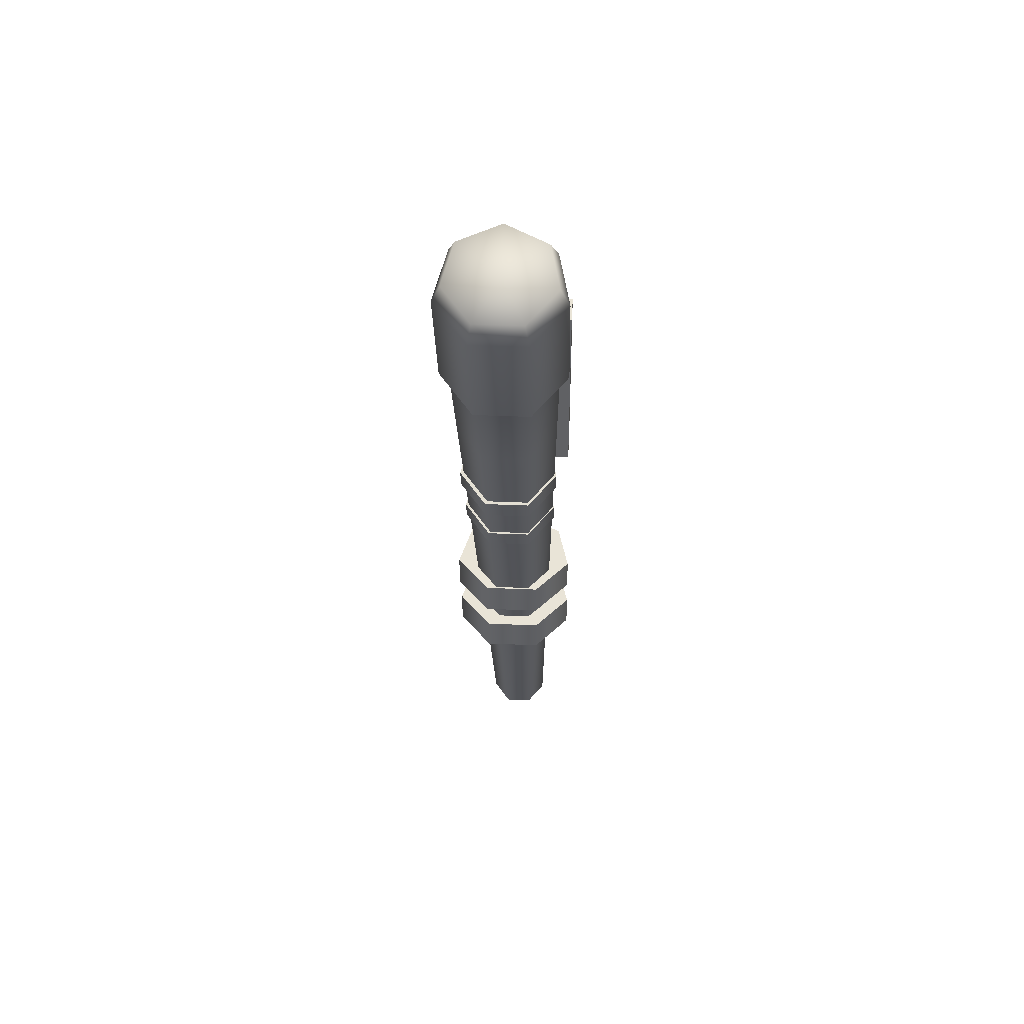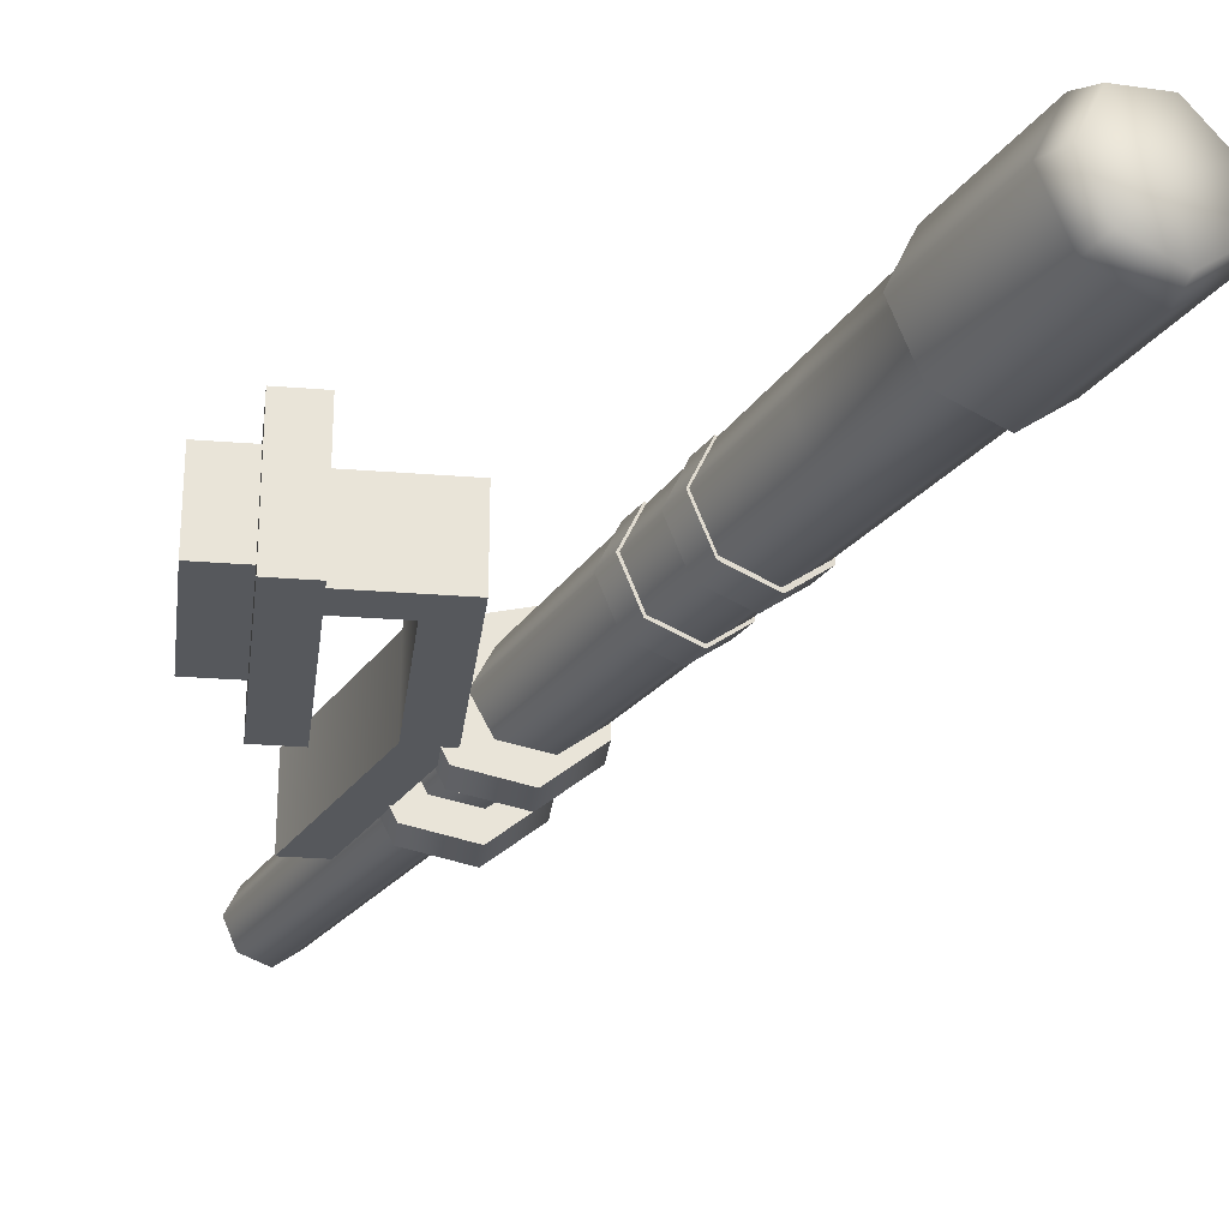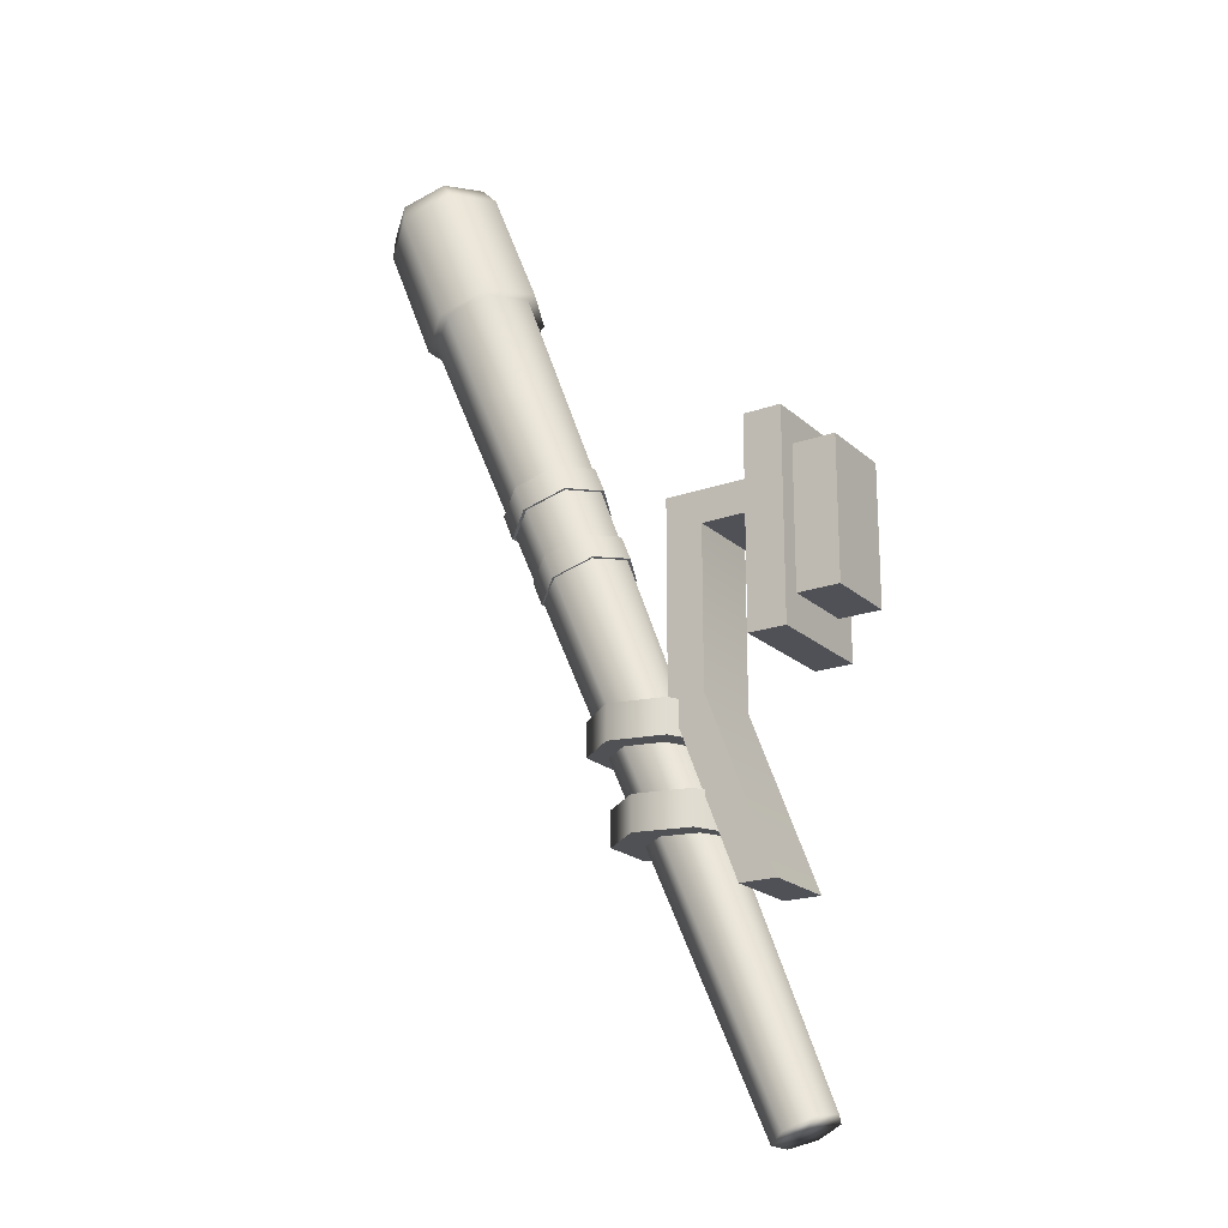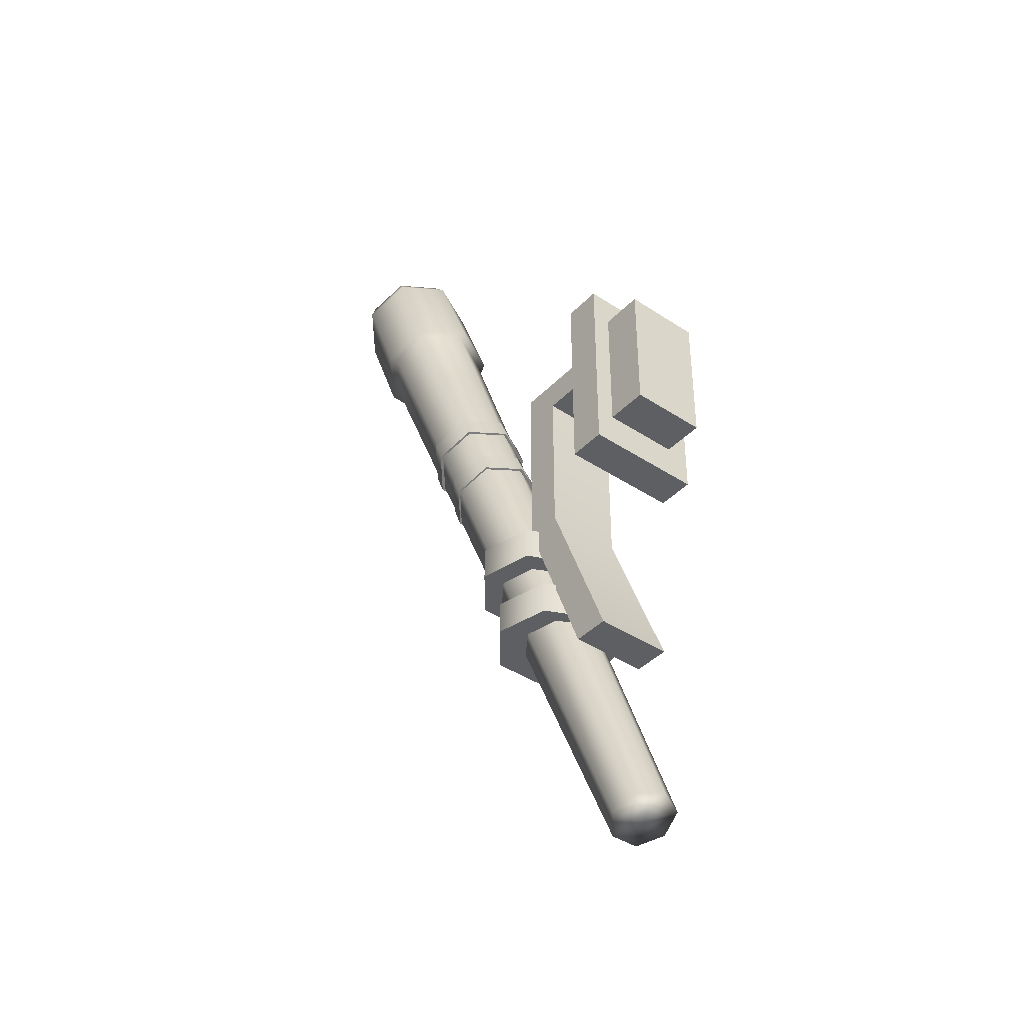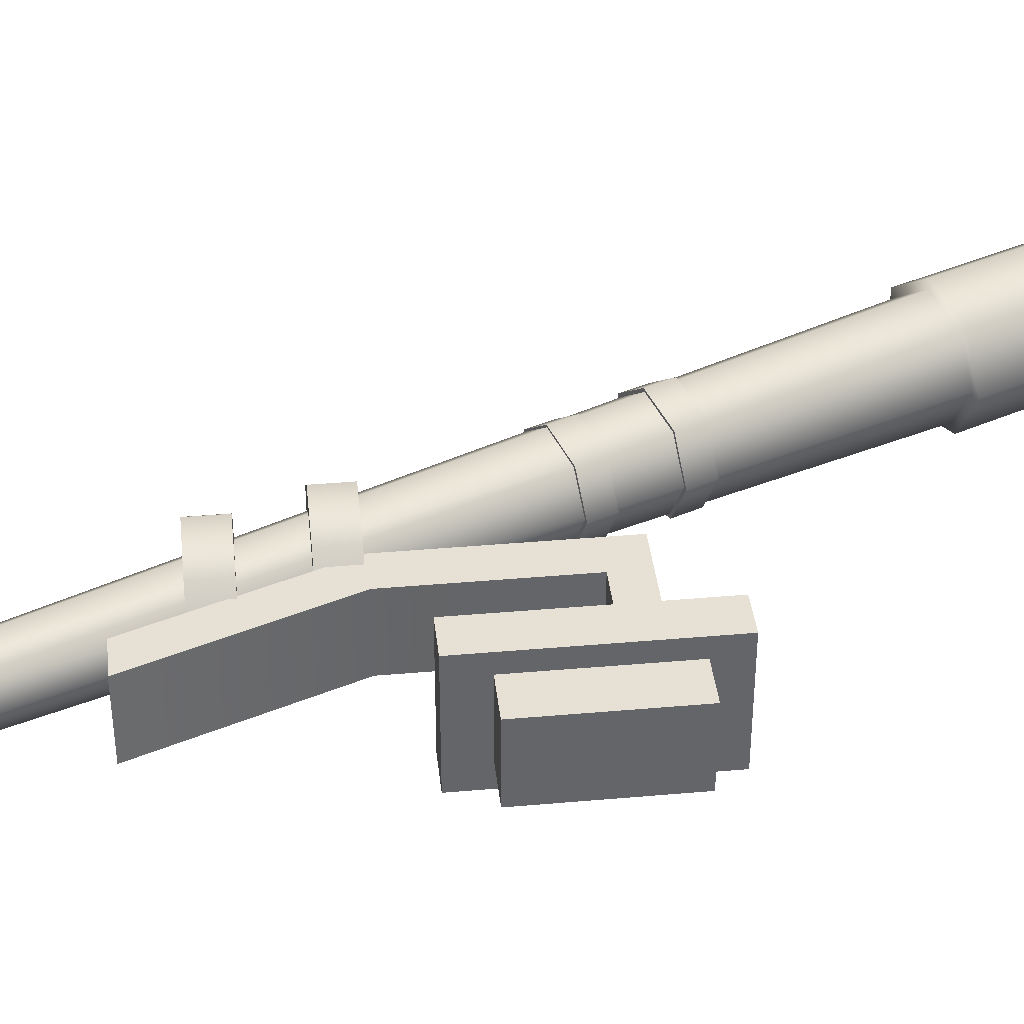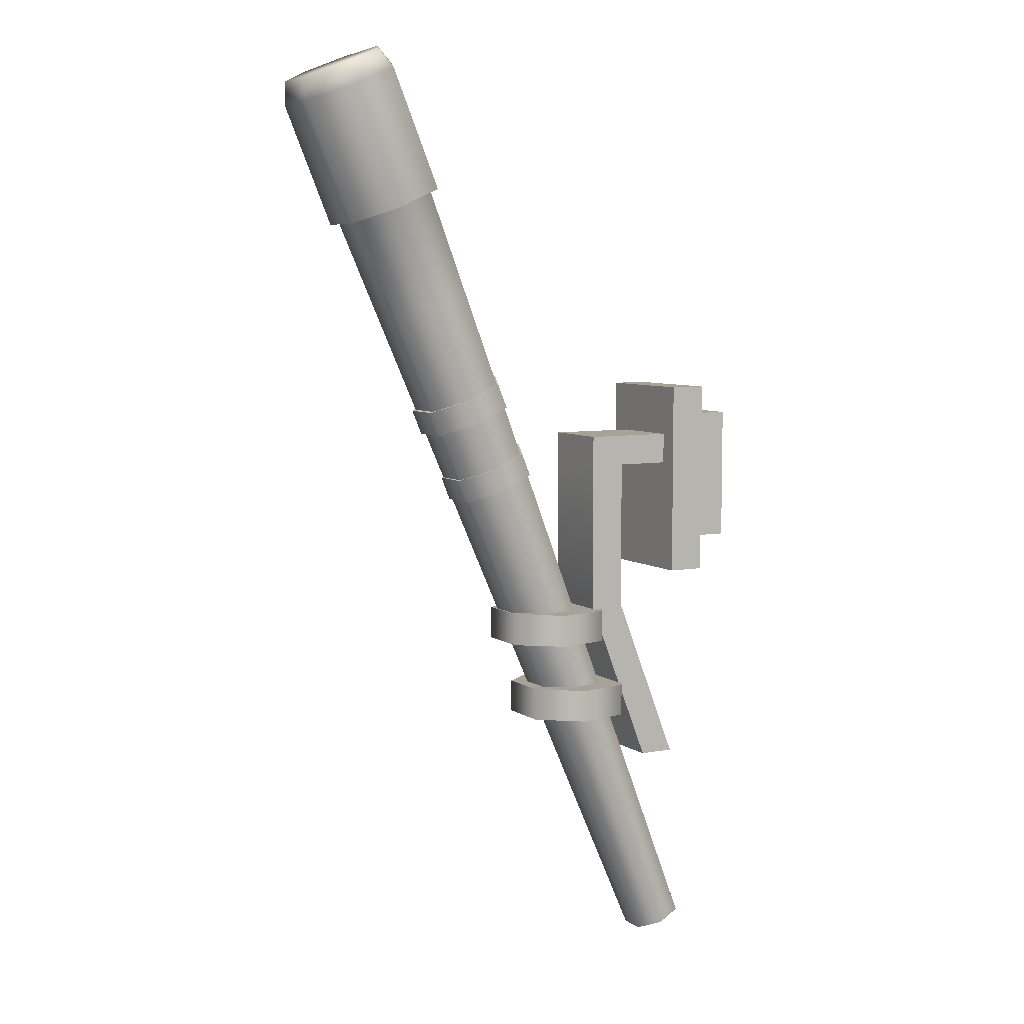
<metadata>
{"format":"obj","ext":"obj","renderer":"f3d","projection":"perspective","resolution":1024,"background":"white","views":[{"elev":43.2,"azim":-87.1,"up":"+Y"},{"elev":-28.2,"azim":173.1,"up":"+Z"},{"elev":-20.3,"azim":32.9,"up":"+Y"},{"elev":-40.7,"azim":51.1,"up":"+Y"},{"elev":39.0,"azim":83.7,"up":"+Z"},{"elev":6.6,"azim":-29.0,"up":"+Y"}]}
</metadata>
<code>
g default
v 0.4655 4.926 -6.143
v 0.09542 4.927 -6.227
v -0.2013 4.928 -5.991
v -0.2013 4.928 -5.611
v 0.09542 4.927 -5.375
v 0.4655 4.926 -5.459
v 0.6301 4.926 -5.801
v 0.4658 5.16 -6.143
v 0.09581 5.16 -6.227
v -0.2009 5.161 -5.991
v -0.2009 5.161 -5.611
v 0.09581 5.16 -5.375
v 0.4658 5.16 -5.459
v 0.6305 5.16 -5.801
v 0.1928 4.927 -5.801
v 0.1931 5.16 -5.801
v 0.6406 4.34 -6.143
v 0.2706 4.341 -6.227
v -0.02615 4.341 -5.991
v -0.02615 4.341 -5.611
v 0.2706 4.341 -5.375
v 0.6406 4.34 -5.459
v 0.8053 4.34 -5.801
v 0.641 4.573 -6.143
v 0.271 4.574 -6.227
v -0.02576 4.575 -5.991
v -0.02576 4.575 -5.611
v 0.271 4.574 -5.375
v 0.641 4.573 -5.459
v 0.8057 4.573 -5.801
v 0.3679 4.341 -5.801
v 0.3683 4.574 -5.801
v 1.055 5.429 -5.405
v 1.313 5.429 -5.405
v 1.055 6.831 -5.405
v 1.313 6.831 -5.405
v 1.055 6.831 -6.228
v 1.313 6.831 -6.228
v 1.055 5.429 -6.228
v 1.313 5.429 -6.228
v 1.055 6.62 -5.405
v 1.313 6.62 -5.405
v 1.313 6.62 -6.228
v 1.055 6.62 -6.228
v 1.055 5.667 -5.405
v 1.313 5.667 -5.405
v 1.313 5.667 -6.228
v 1.055 5.667 -6.228
v 1.055 6.831 -6.064
v 1.313 6.831 -6.064
v 1.313 6.62 -6.064
v 1.313 5.667 -6.064
v 1.313 5.429 -6.064
v 1.055 5.429 -6.064
v 1.055 5.667 -6.064
v 1.055 6.62 -6.064
v 1.055 6.831 -5.536
v 1.313 6.831 -5.536
v 1.313 6.62 -5.536
v 1.313 5.667 -5.536
v 1.313 5.429 -5.536
v 1.055 5.429 -5.536
v 1.055 5.667 -5.536
v 1.055 6.62 -5.536
v 1.603 6.62 -5.536
v 1.603 5.667 -5.536
v 1.603 5.667 -6.064
v 1.603 6.62 -6.064
v 1.313 6.469 -6.228
v 1.313 6.469 -6.064
v 1.603 6.469 -6.064
v 1.603 6.469 -5.536
v 1.313 6.469 -5.536
v 1.313 6.469 -5.405
v 1.055 6.469 -5.405
v 1.055 6.469 -5.536
v 1.055 6.469 -6.064
v 1.055 6.469 -6.228
v 1.055 6.25 -5.405
v 1.313 6.25 -5.405
v 1.313 6.25 -5.536
v 1.603 6.25 -5.536
v 1.603 6.25 -6.064
v 1.313 6.25 -6.064
v 1.313 6.25 -6.228
v 1.055 6.25 -6.228
v 1.055 6.25 -6.064
v 1.055 6.25 -5.536
v 0.4268 6.469 -5.536
v 0.4268 6.469 -6.064
v 0.4268 6.25 -6.064
v 0.4268 6.25 -5.536
v 0.6781 6.469 -5.536
v 0.6781 6.469 -6.064
v 0.6781 6.25 -6.064
v 0.6781 6.25 -5.536
v 0.6781 5.177 -6.064
v 0.6781 5.177 -5.536
v 0.4268 5.177 -5.536
v 0.4268 5.177 -6.064
v 1.14 3.991 -6.064
v 1.14 3.991 -5.536
v 0.8884 3.991 -5.536
v 0.8884 3.991 -6.064
g group5_pasted__pCylinder3
f 1 2 9 8
f 2 3 10 9
f 3 4 11 10
f 4 5 12 11
f 5 6 13 12
f 6 7 14 13
f 7 1 8 14
f 2 1 15
f 3 2 15
f 4 3 15
f 5 4 15
f 6 5 15
f 7 6 15
f 1 7 15
f 8 9 16
f 9 10 16
f 10 11 16
f 11 12 16
f 12 13 16
f 13 14 16
f 14 8 16
f 17 18 25 24
f 18 19 26 25
f 19 20 27 26
f 20 21 28 27
f 21 22 29 28
f 22 23 30 29
f 23 17 24 30
f 18 17 31
f 19 18 31
f 20 19 31
f 21 20 31
f 22 21 31
f 23 22 31
f 17 23 31
f 24 25 32
f 25 26 32
f 26 27 32
f 27 28 32
f 28 29 32
f 29 30 32
f 30 24 32
f 41 42 36 35
f 49 50 38 37
f 37 38 43 44
f 39 40 53 54
f 50 51 43 38
f 44 56 49 37
f 79 80 74 75
f 69 70 84 85
f 78 69 85 86
f 86 87 77 78
f 33 34 46 45
f 52 53 40 47
f 48 47 40 39
f 39 54 55 48
f 57 58 50 49
f 58 59 51 50
f 71 72 82 83
f 60 61 53 52
f 54 53 61 62
f 55 54 62 63
f 89 90 91 92
f 49 56 64 57
f 35 36 58 57
f 42 59 58 36
f 80 81 73 74
f 34 61 60 46
f 62 61 34 33
f 63 62 33 45
f 75 76 88 79
f 57 64 41 35
f 72 73 81 82
f 60 52 67 66
f 83 84 70 71
f 51 59 65 68
f 51 70 69 43
f 71 70 51 68
f 65 72 71 68
f 59 73 72 65
f 74 73 59 42
f 75 74 42 41
f 64 76 75 41
f 56 77 76 64
f 78 77 56 44
f 44 43 69 78
f 45 46 80 79
f 46 60 81 80
f 82 81 60 66
f 83 82 66 67
f 52 84 83 67
f 85 84 52 47
f 86 85 47 48
f 48 55 87 86
f 88 87 55 63
f 79 88 63 45
f 93 94 90 89
f 94 95 91 90
f 101 102 103 104
f 96 93 89 92
f 76 77 94 93
f 77 87 95 94
f 87 88 96 95
f 88 76 93 96
f 95 96 98 97
f 96 92 99 98
f 92 91 100 99
f 91 95 97 100
f 97 98 102 101
f 98 99 103 102
f 99 100 104 103
f 100 97 101 104
g default
v -0.3209 6.713 -6.072
v -0.5919 6.601 -6.139
v -0.8093 6.511 -5.951
v -0.8093 6.511 -5.651
v -0.5919 6.601 -5.463
v -0.3209 6.713 -5.53
v -0.2003 6.762 -5.801
v -0.3913 6.884 -6.072
v -0.6624 6.772 -6.139
v -0.8797 6.682 -5.951
v -0.8797 6.682 -5.651
v -0.6624 6.772 -5.463
v -0.3913 6.884 -5.53
v -0.2707 6.933 -5.801
v -0.5206 6.63 -5.801
v -0.5911 6.801 -5.801
g pasted__pCylinder3 group4
f 105 106 113 112
f 106 107 114 113
f 107 108 115 114
f 108 109 116 115
f 109 110 117 116
f 110 111 118 117
f 111 105 112 118
f 106 105 119
f 107 106 119
f 108 107 119
f 109 108 119
f 110 109 119
f 111 110 119
f 105 111 119
f 112 113 120
f 113 114 120
f 114 115 120
f 115 116 120
f 116 117 120
f 117 118 120
f 118 112 120
g default
v -0.1172 6.206 -6.058
v -0.374 6.101 -6.121
v -0.58 6.016 -5.943
v -0.58 6.016 -5.659
v -0.374 6.101 -5.481
v -0.1172 6.206 -5.544
v -0.002885 6.254 -5.801
v -0.1839 6.368 -6.058
v -0.4407 6.263 -6.121
v -0.6467 6.178 -5.943
v -0.6467 6.178 -5.659
v -0.4407 6.263 -5.481
v -0.1839 6.368 -5.544
v -0.06961 6.416 -5.801
v -0.3065 6.129 -5.801
v -0.3732 6.291 -5.801
g pCylinder3
f 121 122 129 128
f 122 123 130 129
f 123 124 131 130
f 124 125 132 131
f 125 126 133 132
f 126 127 134 133
f 127 121 128 134
f 122 121 135
f 123 122 135
f 124 123 135
f 125 124 135
f 126 125 135
f 127 126 135
f 121 127 135
f 128 129 136
f 129 130 136
f 130 131 136
f 131 132 136
f 132 133 136
f 133 134 136
f 134 128 136
g default
v 1.271 2.661 -5.964
v 1.102 2.591 -6.006
v 0.9671 2.536 -5.889
v 0.9671 2.536 -5.702
v 1.102 2.591 -5.586
v 1.271 2.661 -5.627
v 1.345 2.692 -5.796
v -0.9434 8.26 -6.08
v -1.228 8.142 -6.151
v -1.456 8.048 -5.954
v -1.456 8.048 -5.638
v -1.228 8.142 -5.441
v -0.9434 8.26 -5.511
v -0.8167 8.312 -5.796
v 1.146 2.61 -5.796
v -1.341 9.225 -6.08
v -1.626 9.108 -6.151
v -1.551 9.138 -5.796
v -1.854 9.013 -5.954
v -1.854 9.013 -5.638
v -1.626 9.108 -5.441
v -1.341 9.225 -5.511
v -1.214 9.277 -5.796
v -0.9085 8.274 -6.128
v -1.241 8.137 -6.21
v -1.58 8.961 -6.21
v -1.248 9.098 -6.128
v -1.507 8.027 -5.98
v -1.846 8.851 -5.98
v -1.507 8.027 -5.612
v -1.846 8.851 -5.612
v -1.241 8.137 -5.382
v -1.58 8.961 -5.382
v -0.9085 8.274 -5.464
v -1.248 9.098 -5.464
v -0.7606 8.335 -5.796
v -1.1 9.159 -5.796
v -0.6609 7.545 -6.066
v -0.9308 7.434 -6.132
v -1.147 7.345 -5.945
v -1.147 7.345 -5.646
v -0.9308 7.434 -5.459
v -0.6609 7.545 -5.526
v -0.5408 7.595 -5.796
v -0.2405 6.482 -6.043
v -0.4882 6.38 -6.105
v -0.6869 6.298 -5.933
v -0.6869 6.298 -5.658
v -0.4882 6.38 -5.487
v -0.2405 6.482 -5.548
v -0.1302 6.527 -5.796
g pCylinder2
f 174 175 145 144
f 175 176 146 145
f 176 177 147 146
f 177 178 148 147
f 178 179 149 148
f 179 180 150 149
f 180 174 144 150
f 138 137 151
f 139 138 151
f 140 139 151
f 141 140 151
f 142 141 151
f 143 142 151
f 137 143 151
f 152 153 154
f 153 155 154
f 155 156 154
f 156 157 154
f 157 158 154
f 158 159 154
f 159 152 154
f 160 161 162 163
f 161 164 165 162
f 164 166 167 165
f 166 168 169 167
f 168 170 171 169
f 170 172 173 171
f 172 160 163 173
f 144 145 161 160
f 153 152 163 162
f 145 146 164 161
f 155 153 162 165
f 146 147 166 164
f 156 155 165 167
f 147 148 168 166
f 157 156 167 169
f 148 149 170 168
f 158 157 169 171
f 149 150 172 170
f 159 158 171 173
f 150 144 160 172
f 152 159 173 163
f 137 138 182 181
f 138 139 183 182
f 139 140 184 183
f 140 141 185 184
f 141 142 186 185
f 142 143 187 186
f 143 137 181 187
f 176 175 182 183
f 175 174 181 182
f 177 176 183 184
f 178 177 184 185
f 179 178 185 186
f 180 179 186 187
f 174 180 187 181

</code>
